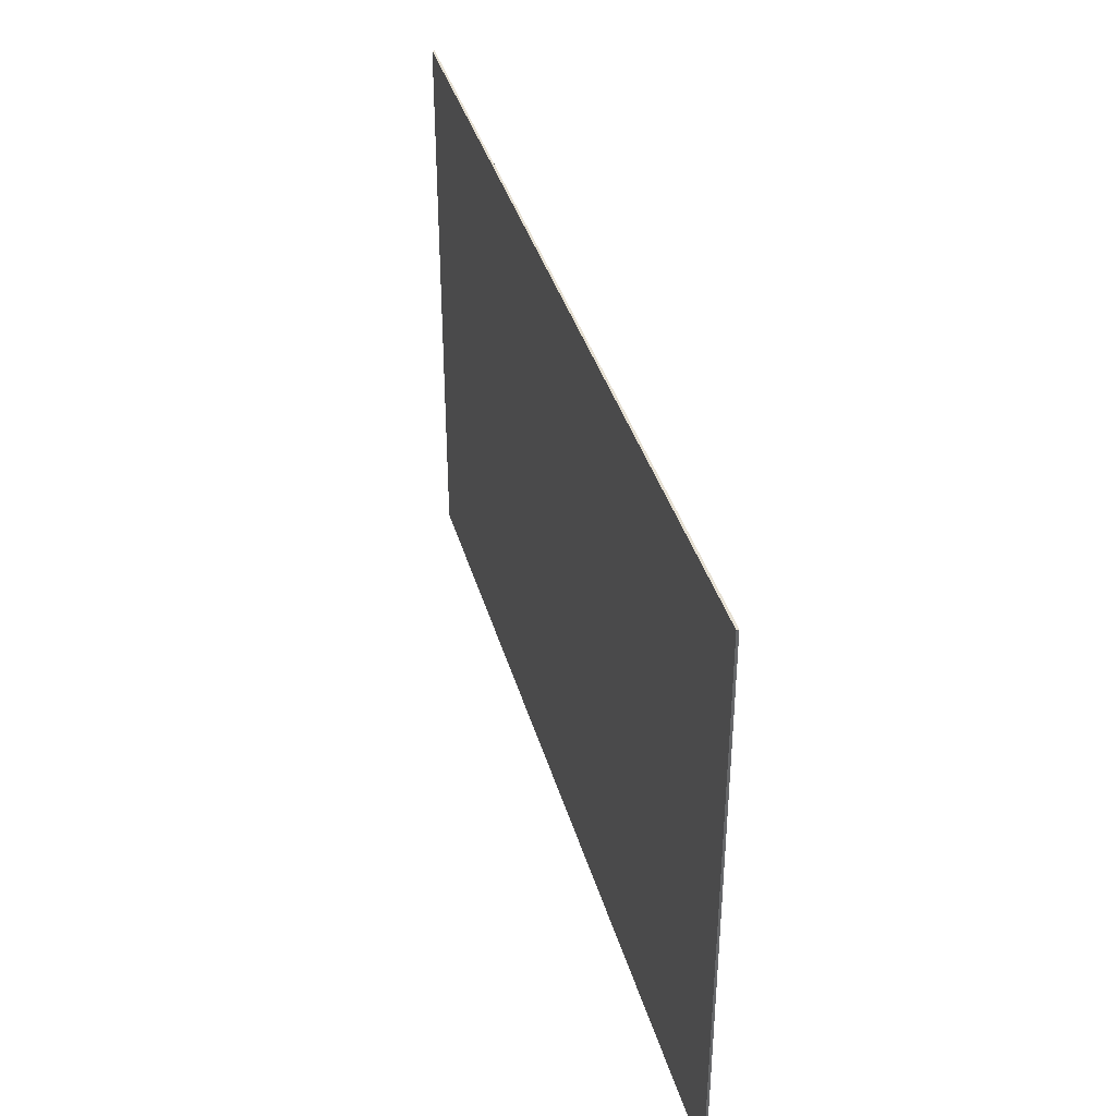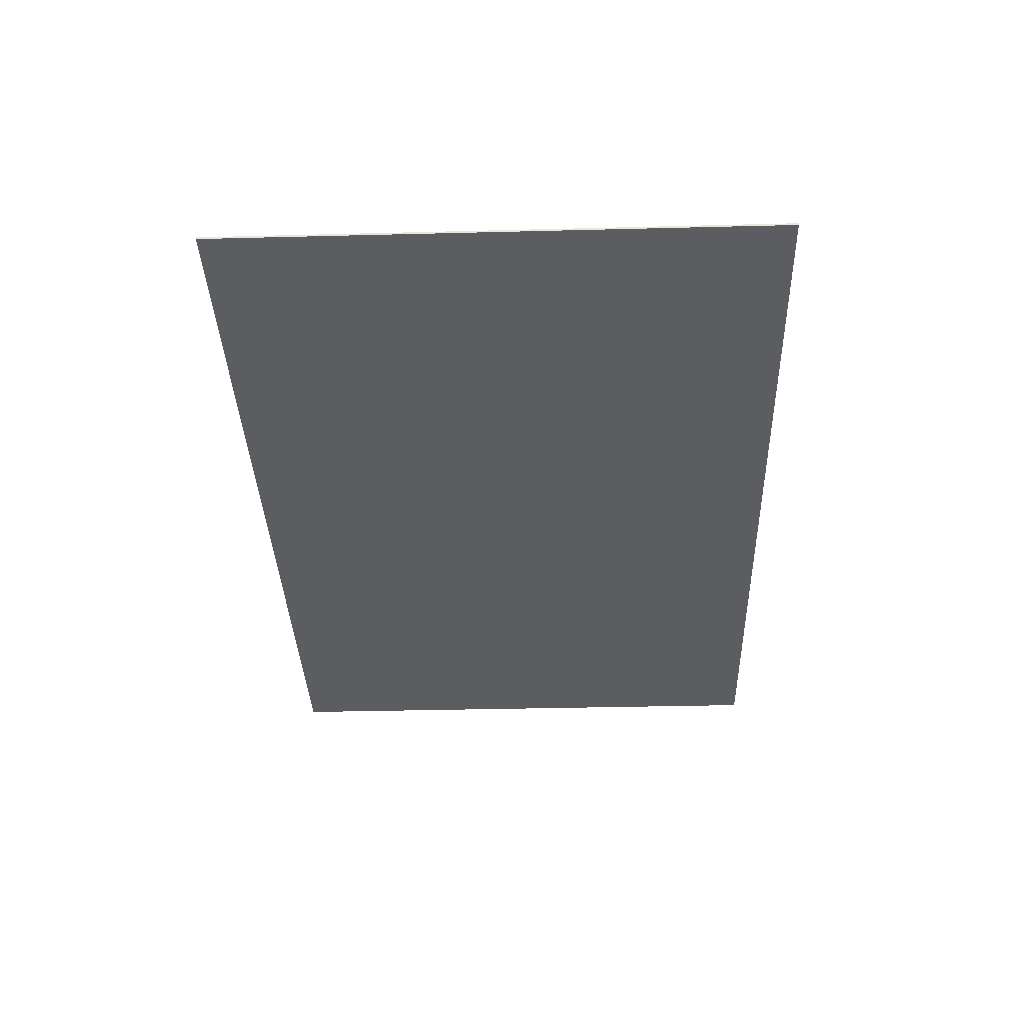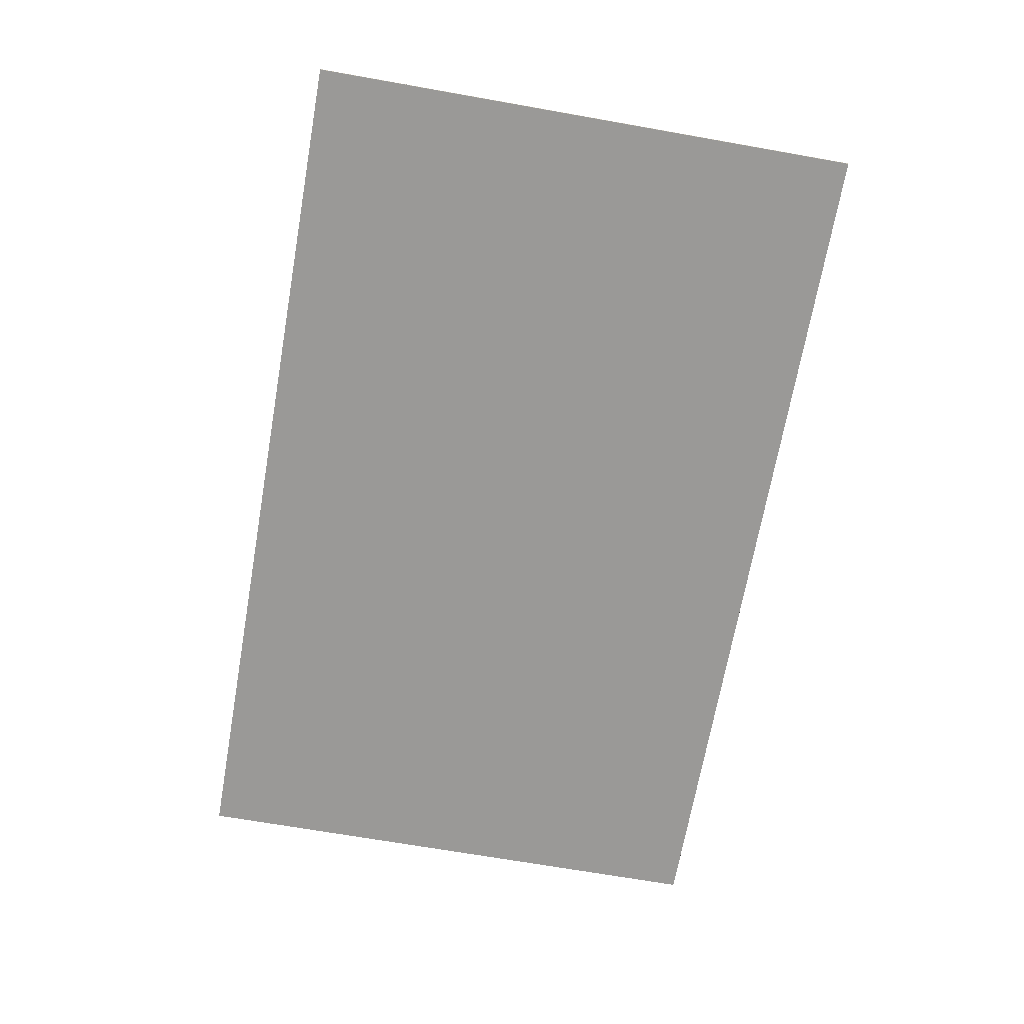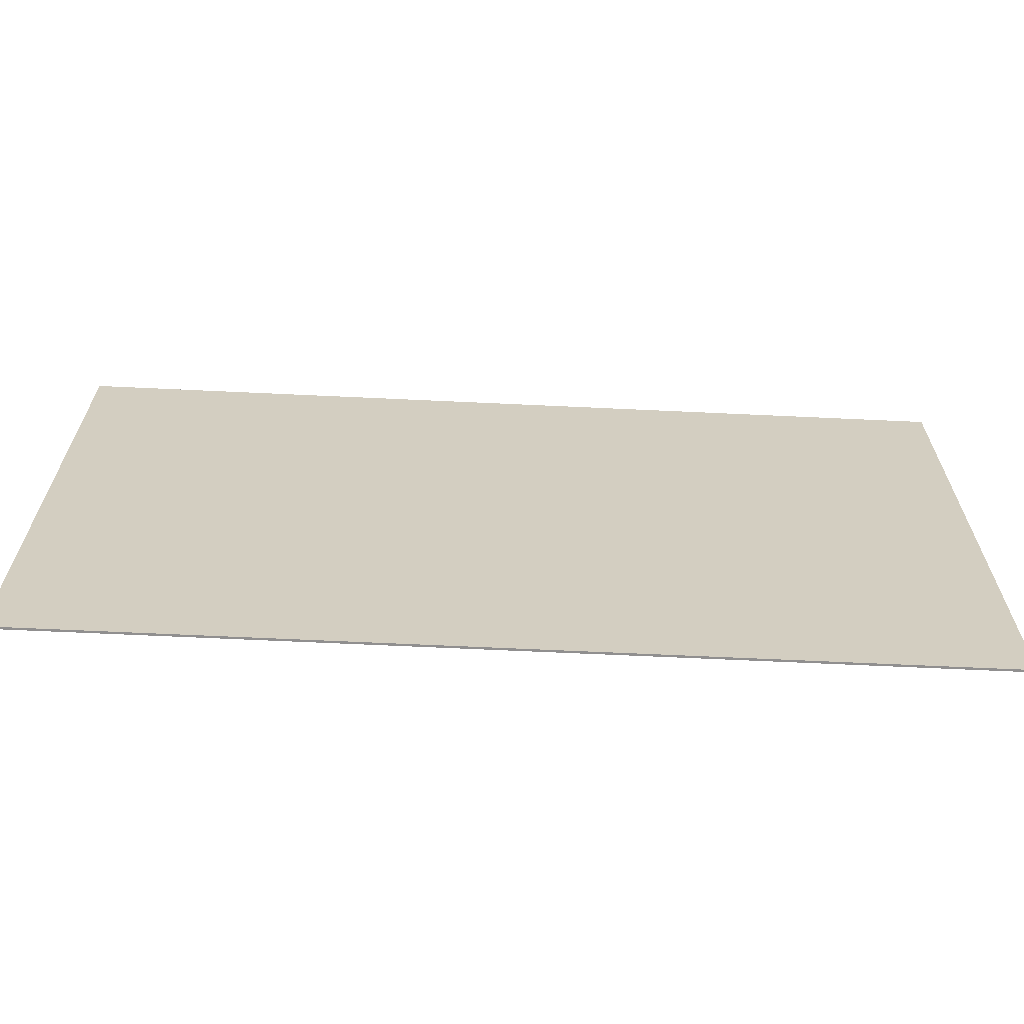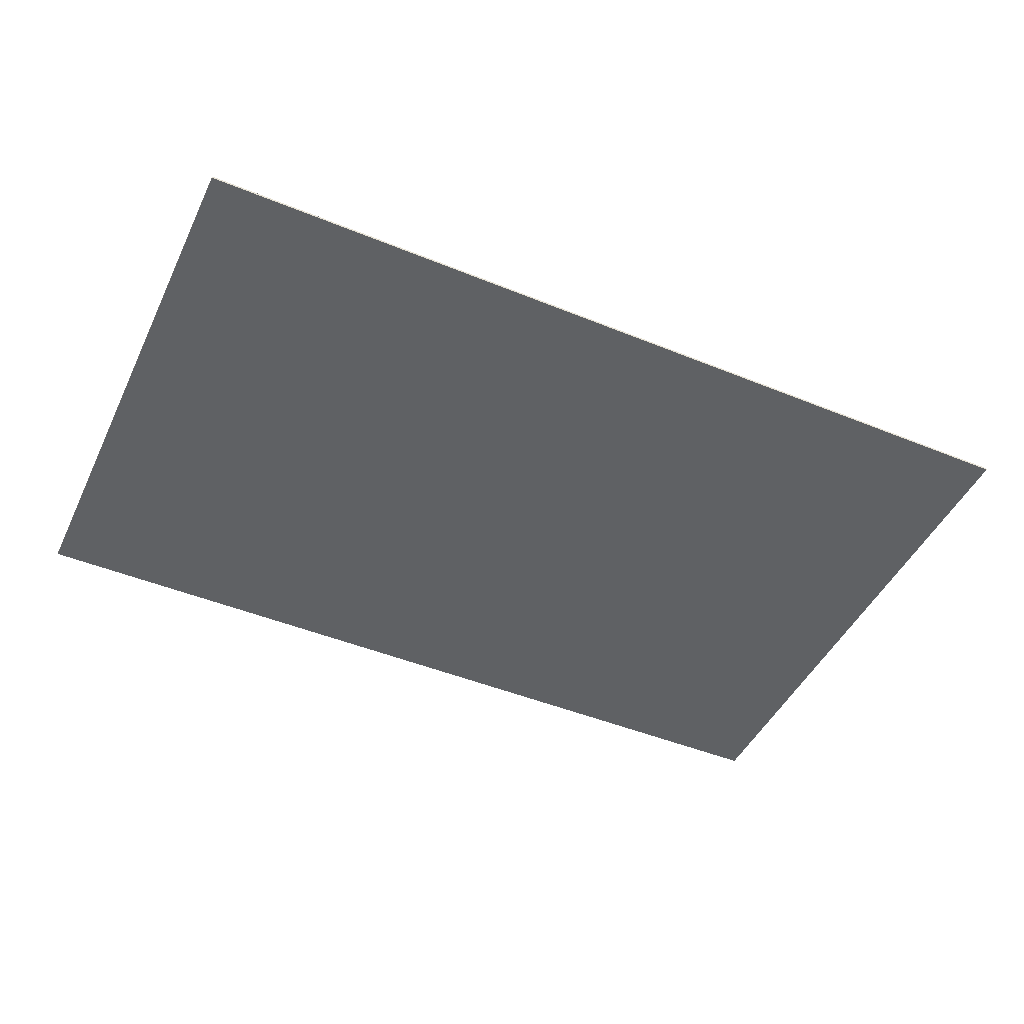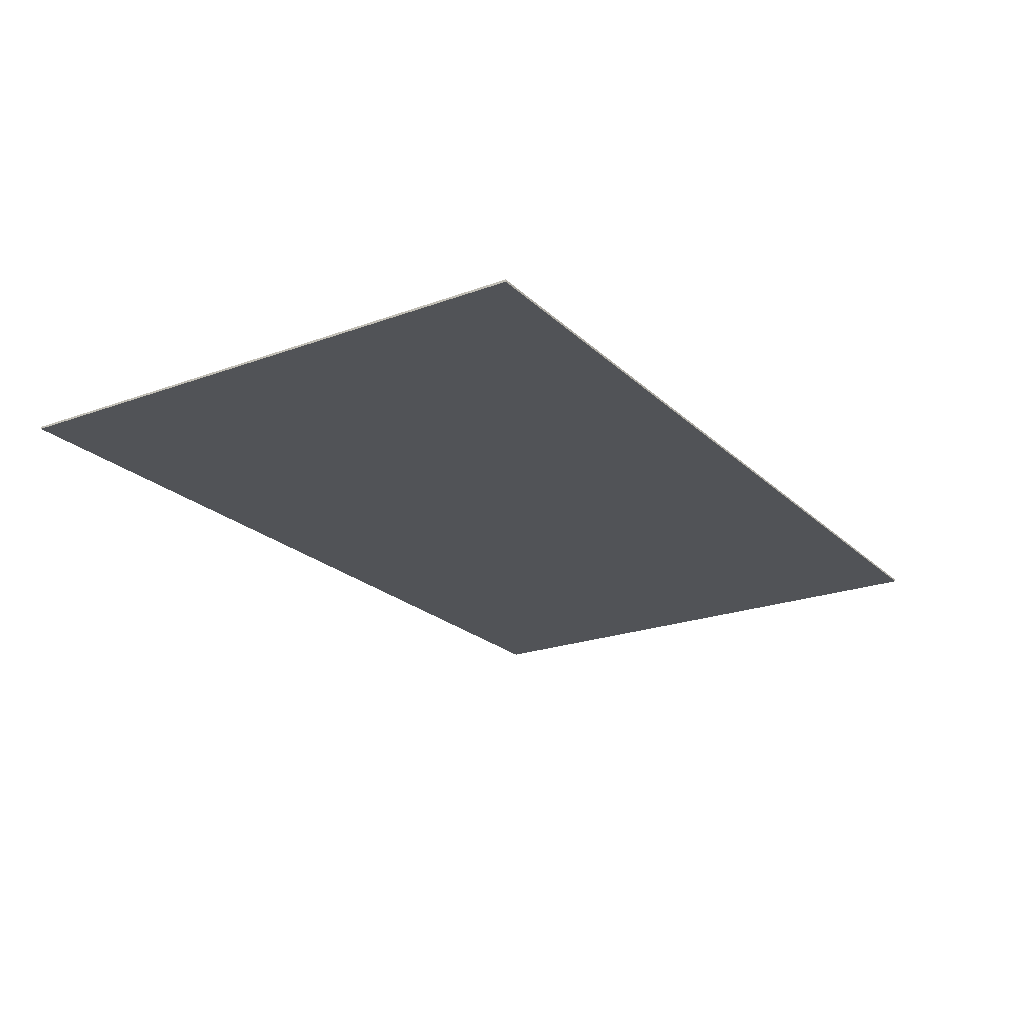
<metadata>
{"format":"obj","ext":"obj","renderer":"f3d","projection":"perspective","resolution":1024,"background":"white","views":[{"elev":38.3,"azim":-105.5,"up":"+Z"},{"elev":-35.6,"azim":-88.1,"up":"+Y"},{"elev":-68.9,"azim":-100.0,"up":"+Y"},{"elev":-65.4,"azim":-2.7,"up":"+Z"},{"elev":-46.7,"azim":-24.9,"up":"+Y"},{"elev":-22.1,"azim":-57.4,"up":"+Y"}]}
</metadata>
<code>
g default
v -0.06618 1.416 1.348
v 3.934 1.416 1.348
v -0.06618 1.426 1.348
v 3.934 1.426 1.348
v -0.06618 1.426 -1.152
v 3.934 1.426 -1.152
v -0.06618 1.416 -1.152
v 3.934 1.416 -1.152
g Place_Mat
f 1 2 4 3
f 3 4 6 5
f 5 6 8 7
f 7 8 2 1
f 2 8 6 4
f 7 1 3 5

</code>
